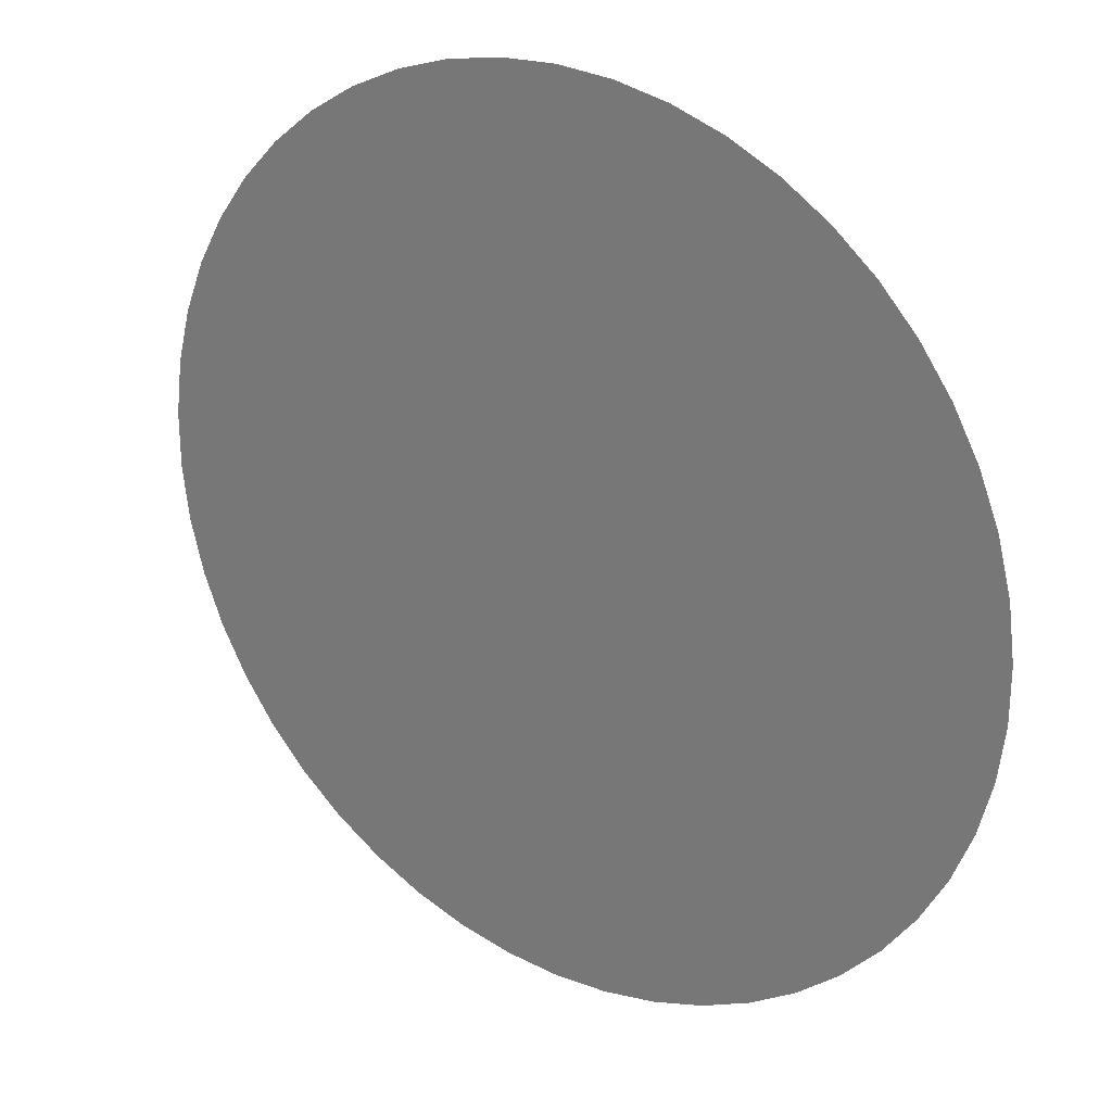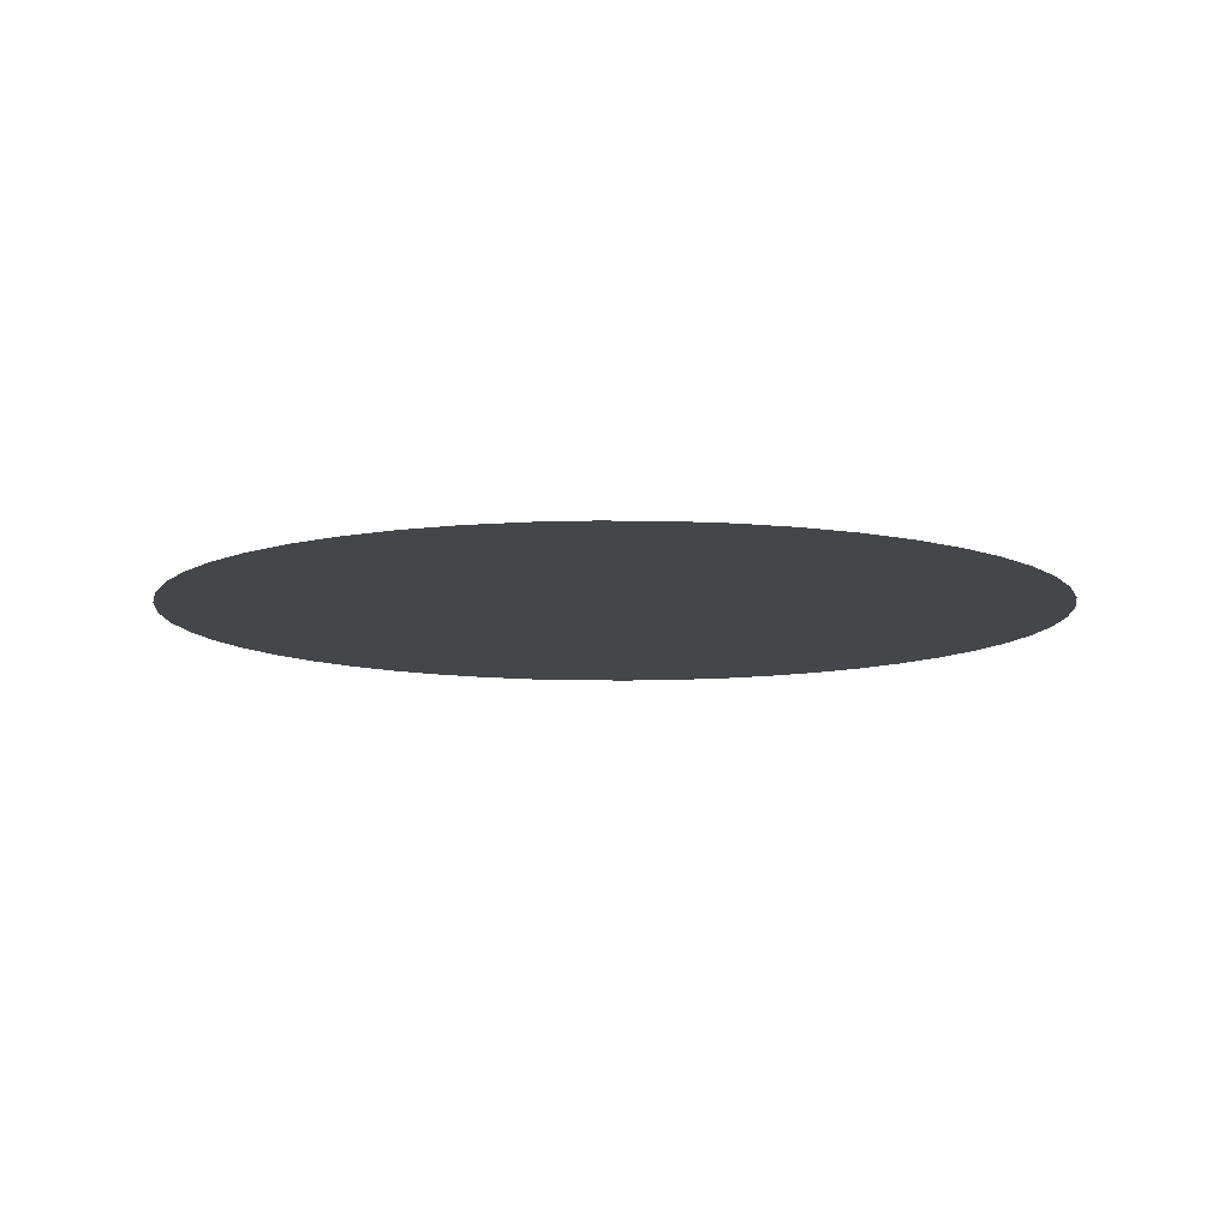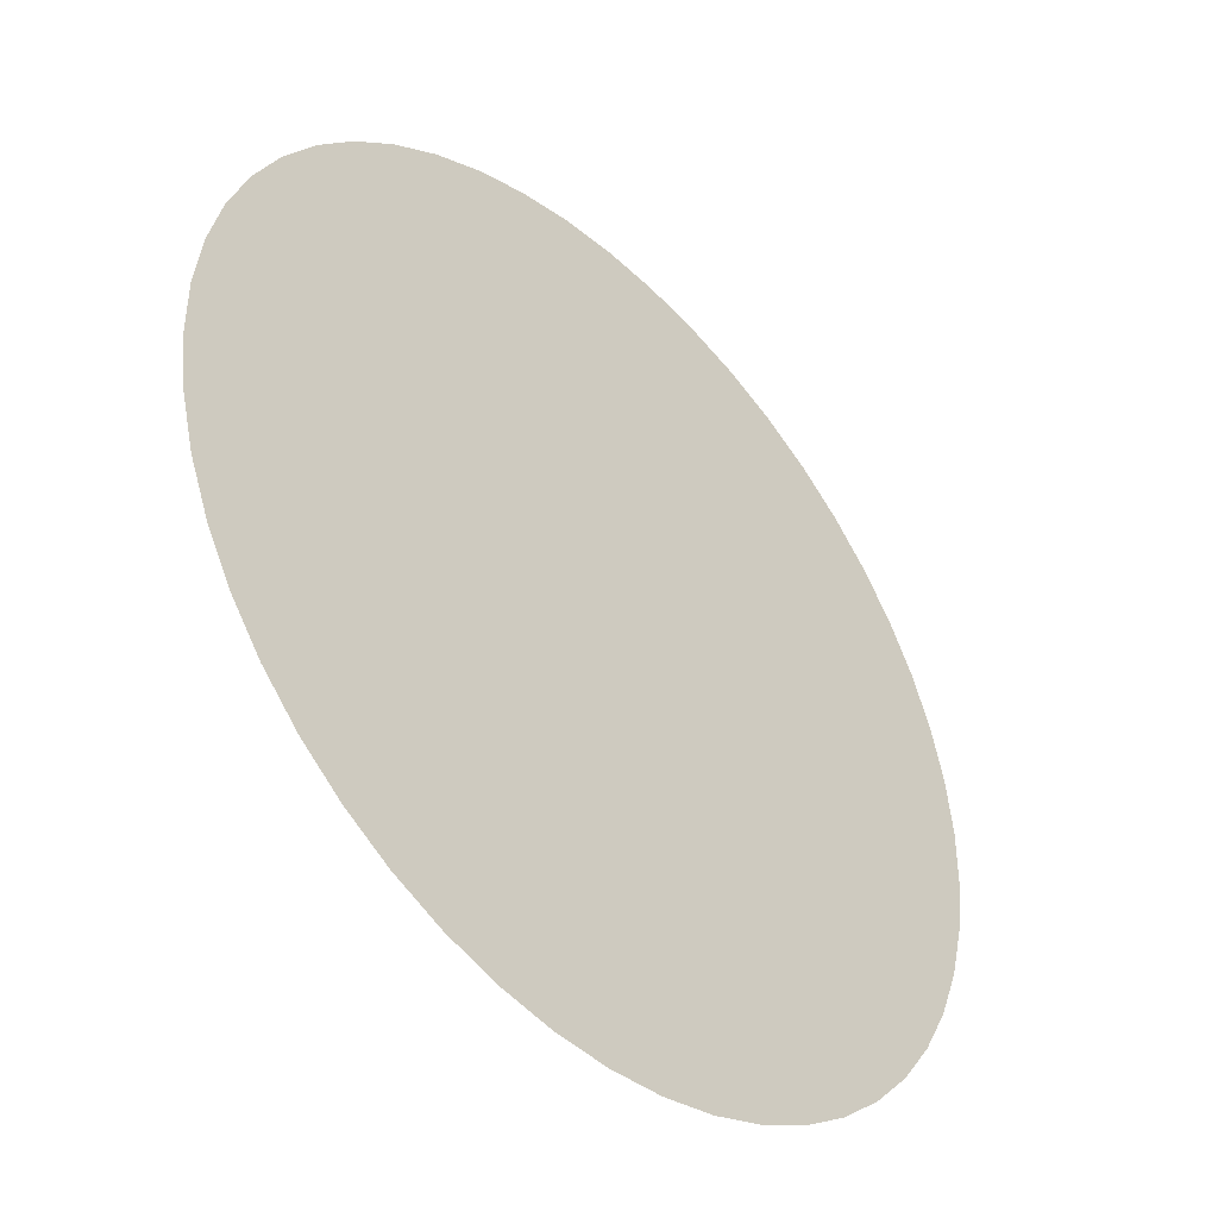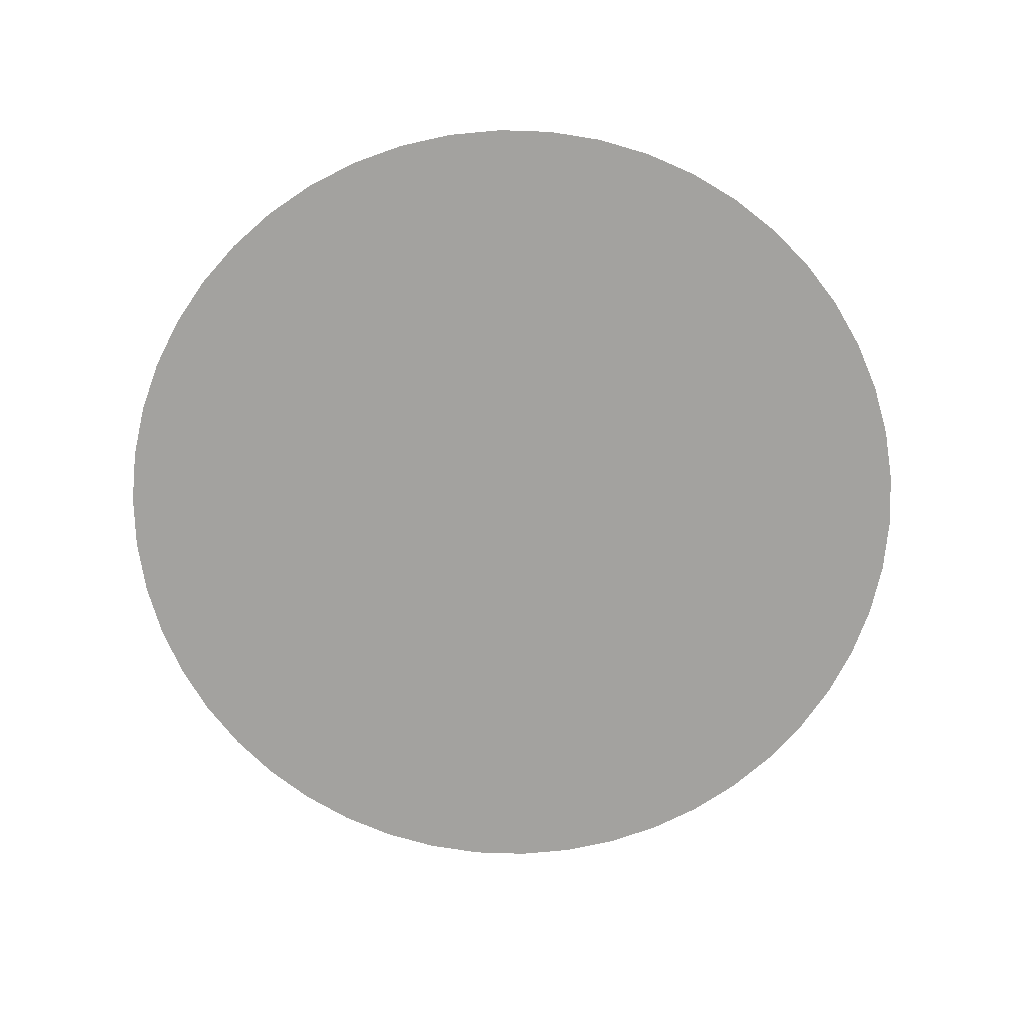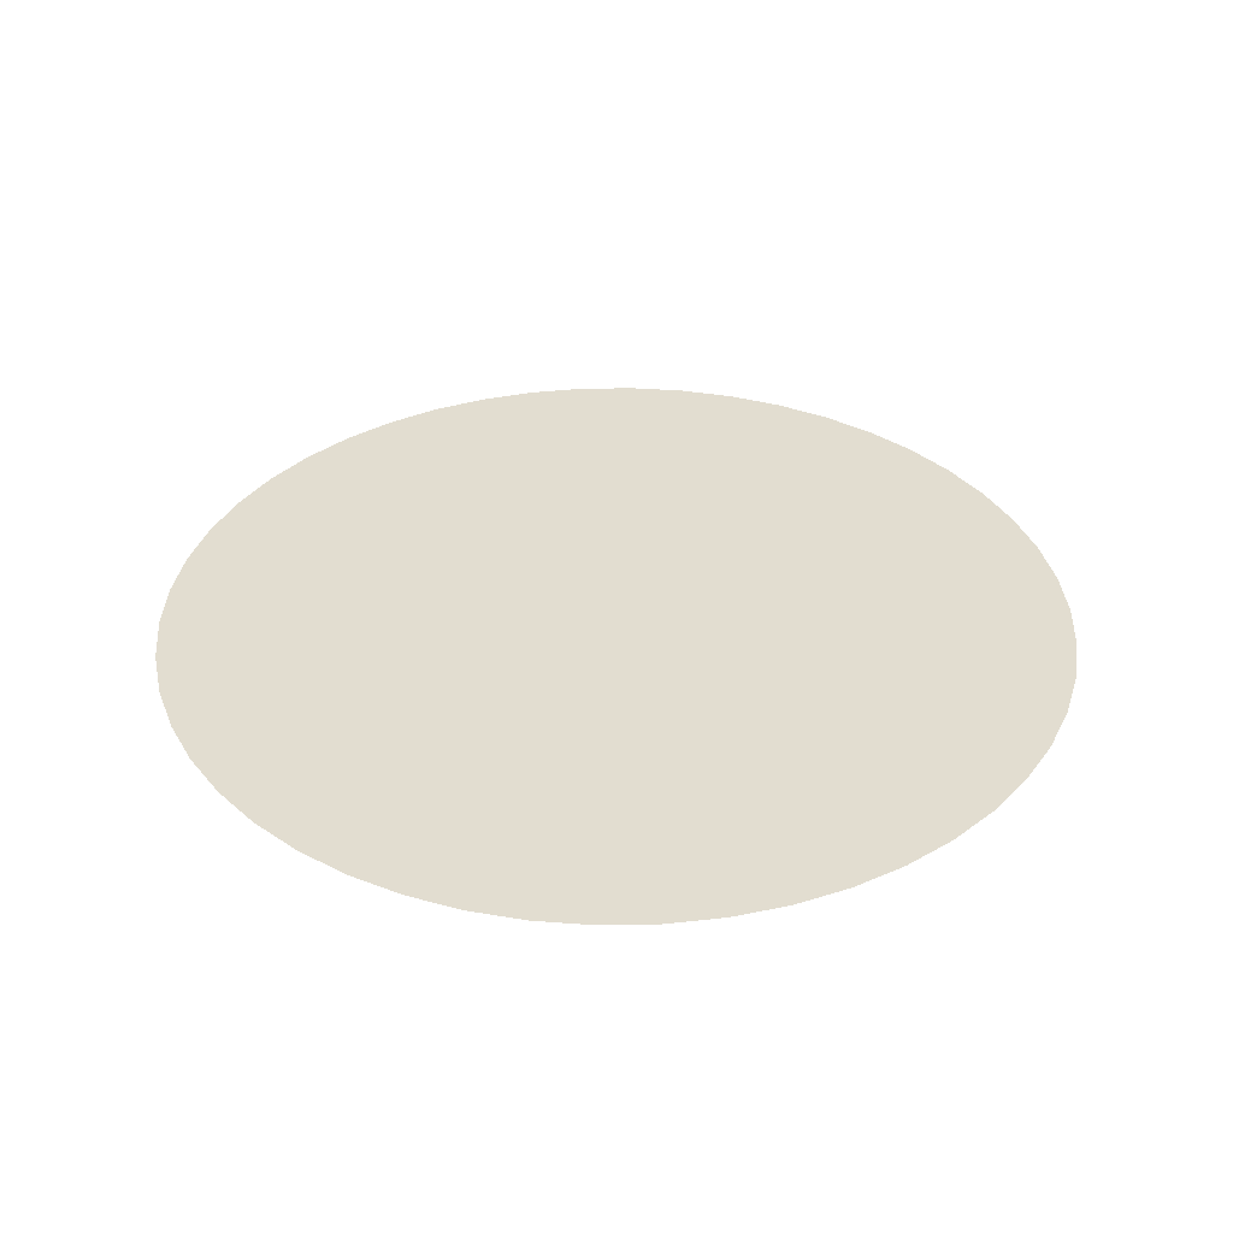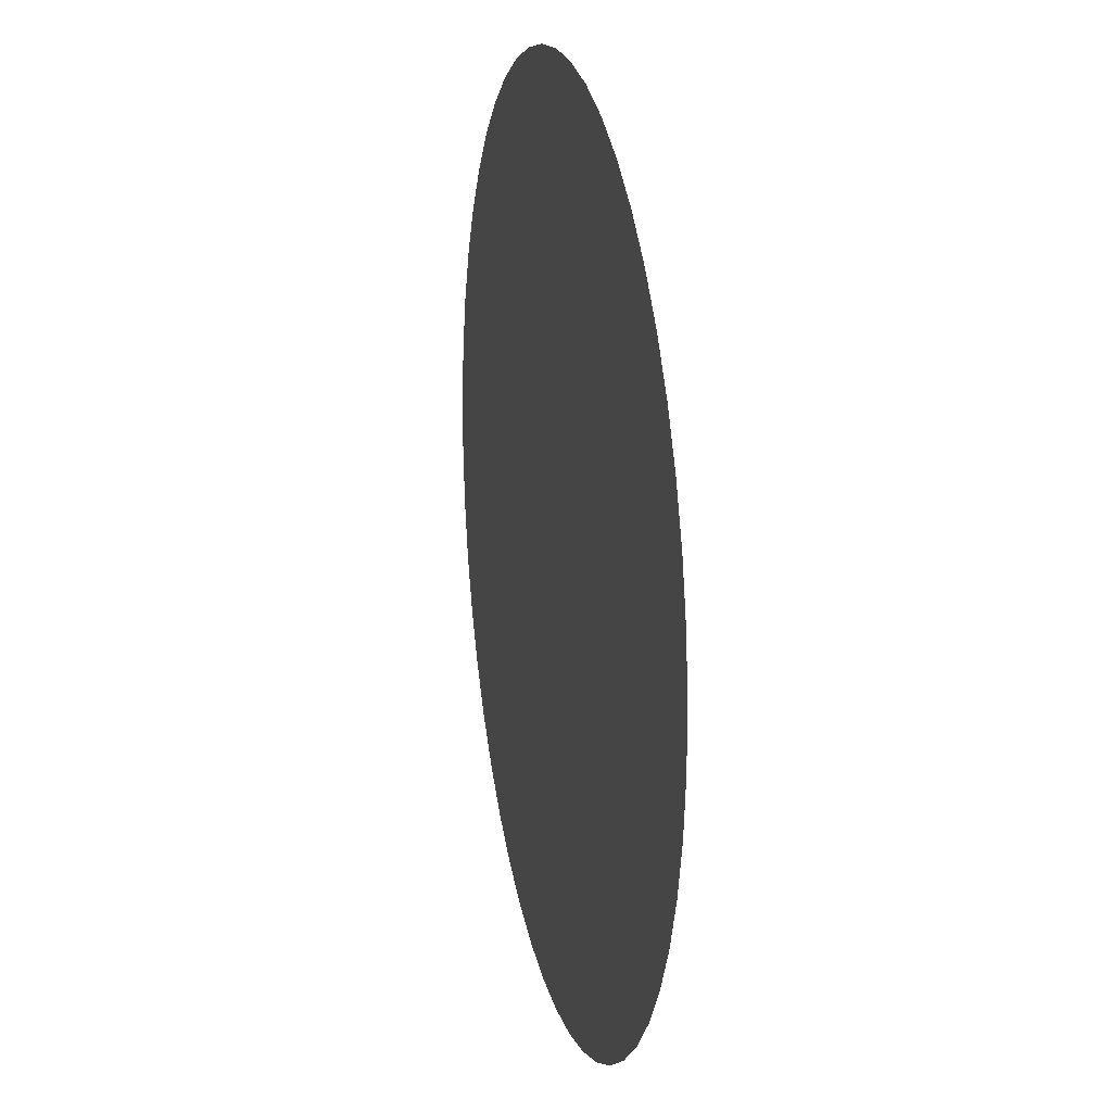
<metadata>
{"format":"obj","ext":"obj","renderer":"f3d","projection":"perspective","resolution":1024,"background":"white","views":[{"elev":26.1,"azim":-144.9,"up":"+Y"},{"elev":-9.8,"azim":-149.3,"up":"+Z"},{"elev":-43.3,"azim":133.8,"up":"+Y"},{"elev":-72.4,"azim":73.7,"up":"+Z"},{"elev":35.2,"azim":-127.4,"up":"+Z"},{"elev":18.2,"azim":77.5,"up":"+Y"}]}
</metadata>
<code>
g default
v 93.6 185.4 0.6424
v 83.33 183.4 0.6424
v 73.38 180.2 0.6424
v 63.92 175.7 0.6424
v 55.1 170.1 0.6424
v 47.04 163.5 0.6424
v 39.88 155.8 0.6424
v 33.74 147.4 0.6424
v 28.7 138.2 0.6424
v 24.85 128.5 0.6424
v 22.25 118.4 0.6424
v 20.94 108 0.6424
v 20.94 97.55 0.6424
v 22.25 87.18 0.6424
v 24.85 77.05 0.6424
v 28.7 67.33 0.6424
v 33.74 58.17 0.6424
v 39.88 49.71 0.6424
v 47.04 42.09 0.6424
v 55.1 35.42 0.6424
v 63.92 29.82 0.6424
v 73.38 25.37 0.6424
v 83.33 22.14 0.6424
v 93.6 20.18 0.6424
v 104 19.52 0.6424
v 114.5 20.18 0.6424
v 124.7 22.14 0.6424
v 134.7 25.37 0.6424
v 144.1 29.82 0.6424
v 153 35.42 0.6424
v 161 42.09 0.6424
v 168.2 49.71 0.6424
v 174.3 58.17 0.6424
v 179.4 67.33 0.6424
v 183.2 77.05 0.6424
v 185.8 87.18 0.6424
v 187.1 97.55 0.6424
v 187.1 108 0.6424
v 185.8 118.4 0.6424
v 183.2 128.5 0.6424
v 179.4 138.2 0.6424
v 174.3 147.4 0.6424
v 168.2 155.8 0.6424
v 161 163.5 0.6424
v 153 170.1 0.6424
v 144.1 175.7 0.6424
v 134.7 180.2 0.6424
v 124.7 183.4 0.6424
v 114.5 185.4 0.6424
v 104 186 0.6424
v 104 102.8 0.6424
g pCylinder1
f 1 2 51
f 2 3 51
f 3 4 51
f 4 5 51
f 5 6 51
f 6 7 51
f 7 8 51
f 8 9 51
f 9 10 51
f 10 11 51
f 11 12 51
f 12 13 51
f 13 14 51
f 14 15 51
f 15 16 51
f 16 17 51
f 17 18 51
f 18 19 51
f 19 20 51
f 20 21 51
f 21 22 51
f 22 23 51
f 23 24 51
f 24 25 51
f 25 26 51
f 26 27 51
f 27 28 51
f 28 29 51
f 29 30 51
f 30 31 51
f 31 32 51
f 32 33 51
f 33 34 51
f 34 35 51
f 35 36 51
f 36 37 51
f 37 38 51
f 38 39 51
f 39 40 51
f 40 41 51
f 41 42 51
f 42 43 51
f 43 44 51
f 44 45 51
f 45 46 51
f 46 47 51
f 47 48 51
f 48 49 51
f 49 50 51
f 50 1 51

</code>
